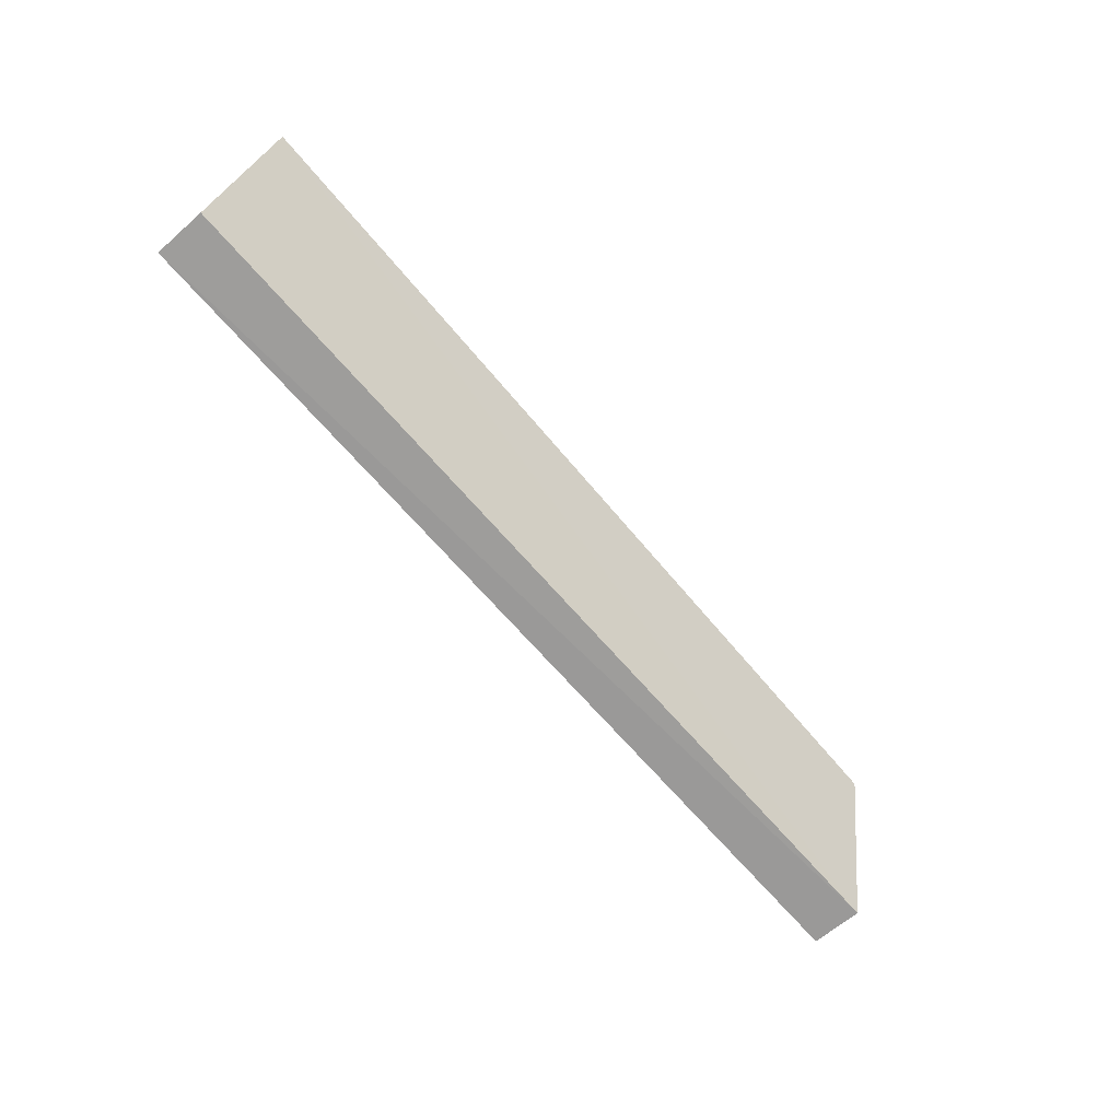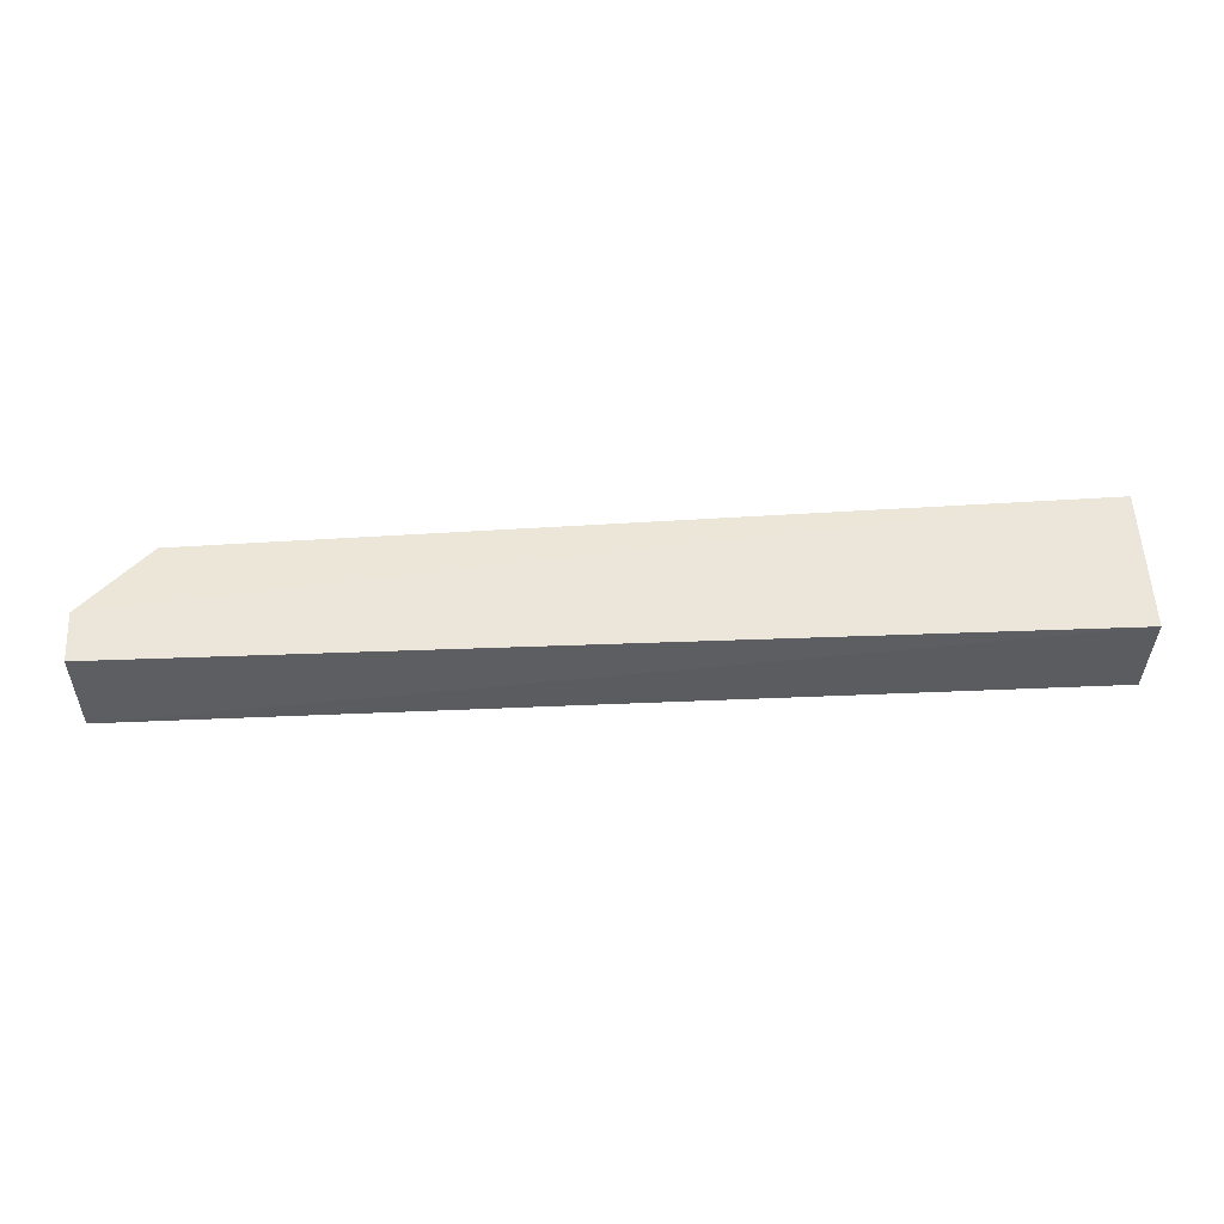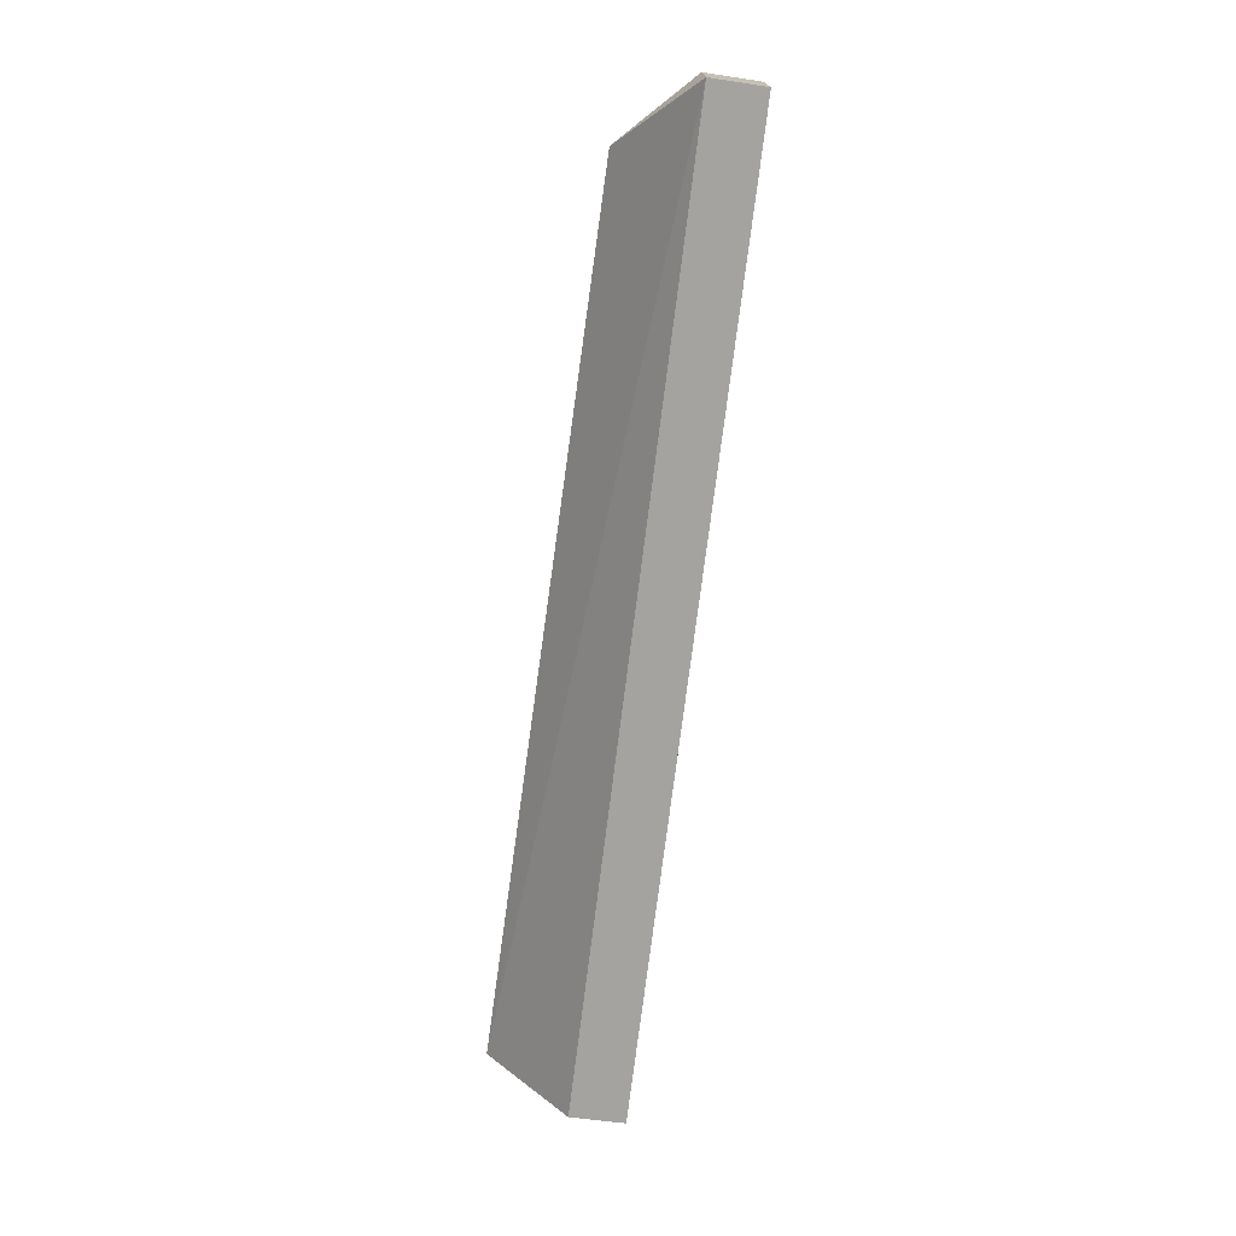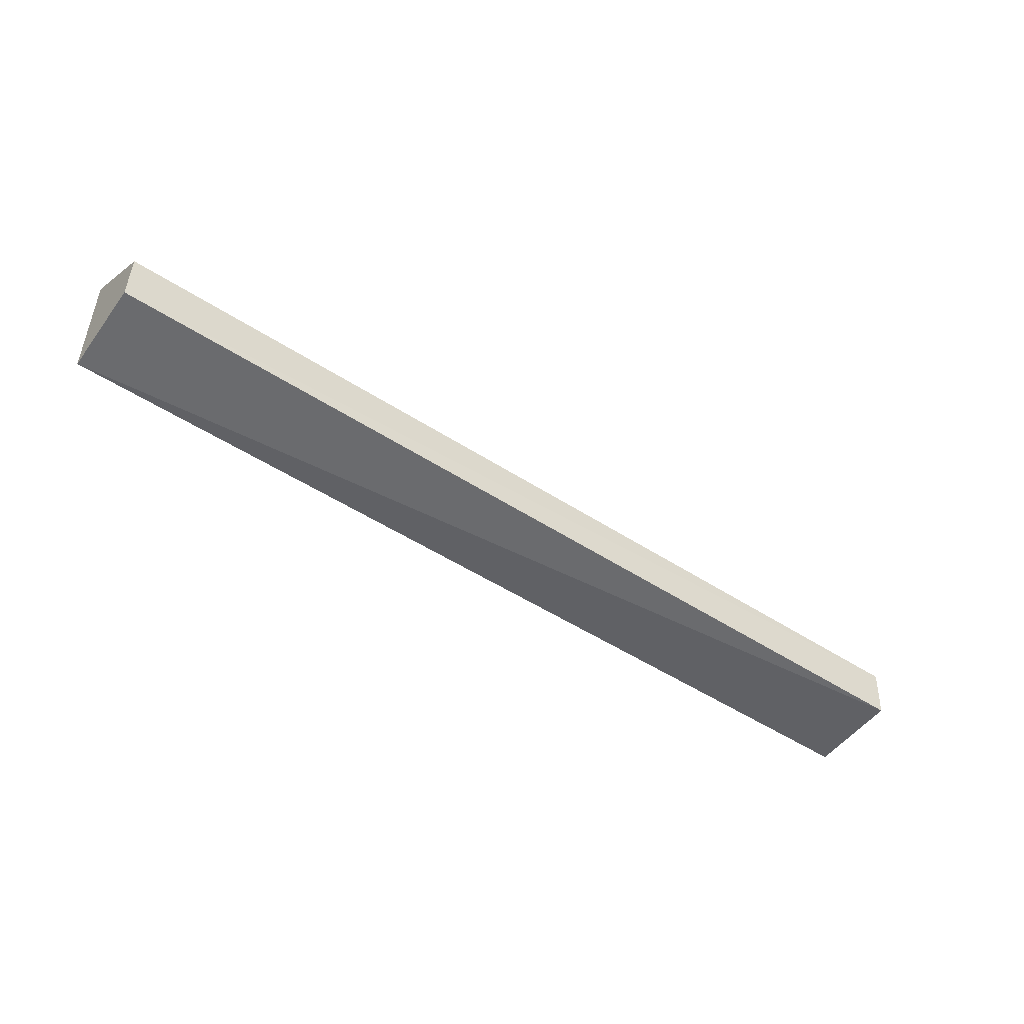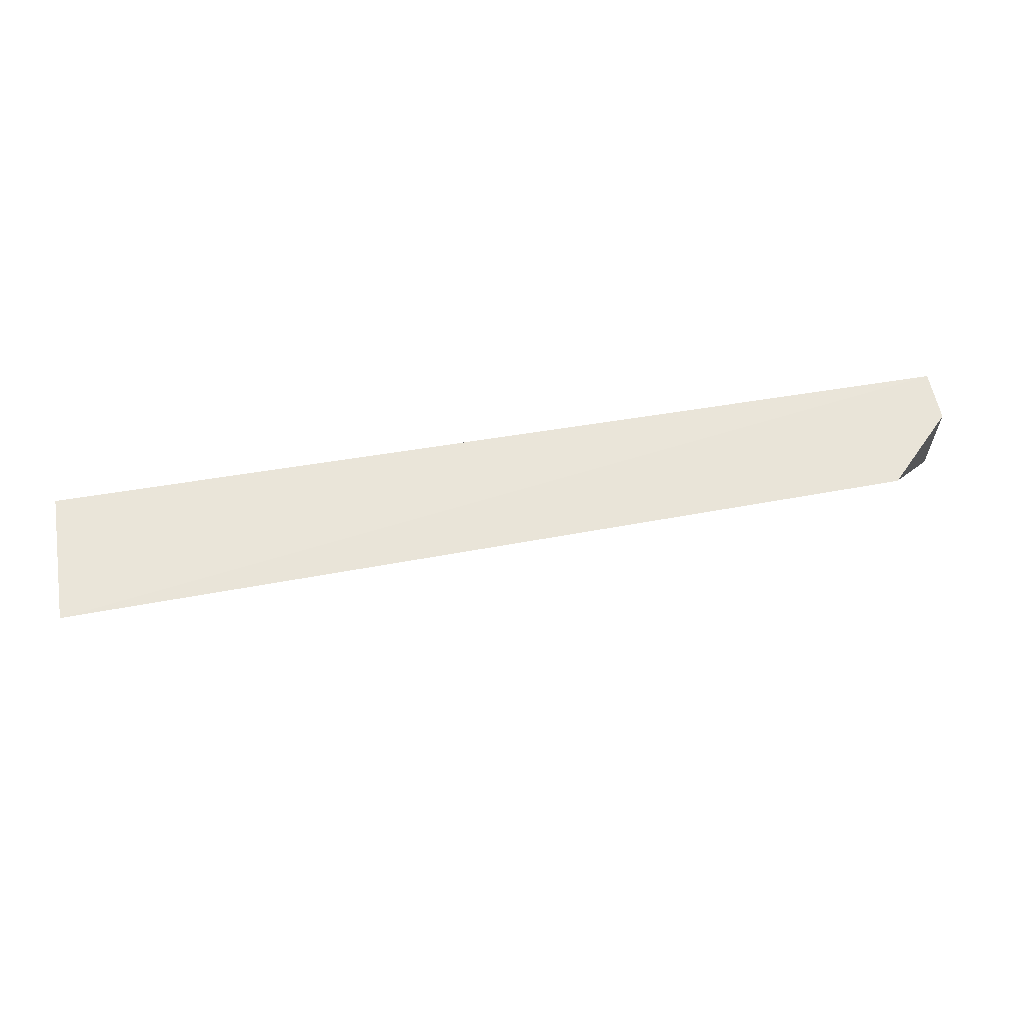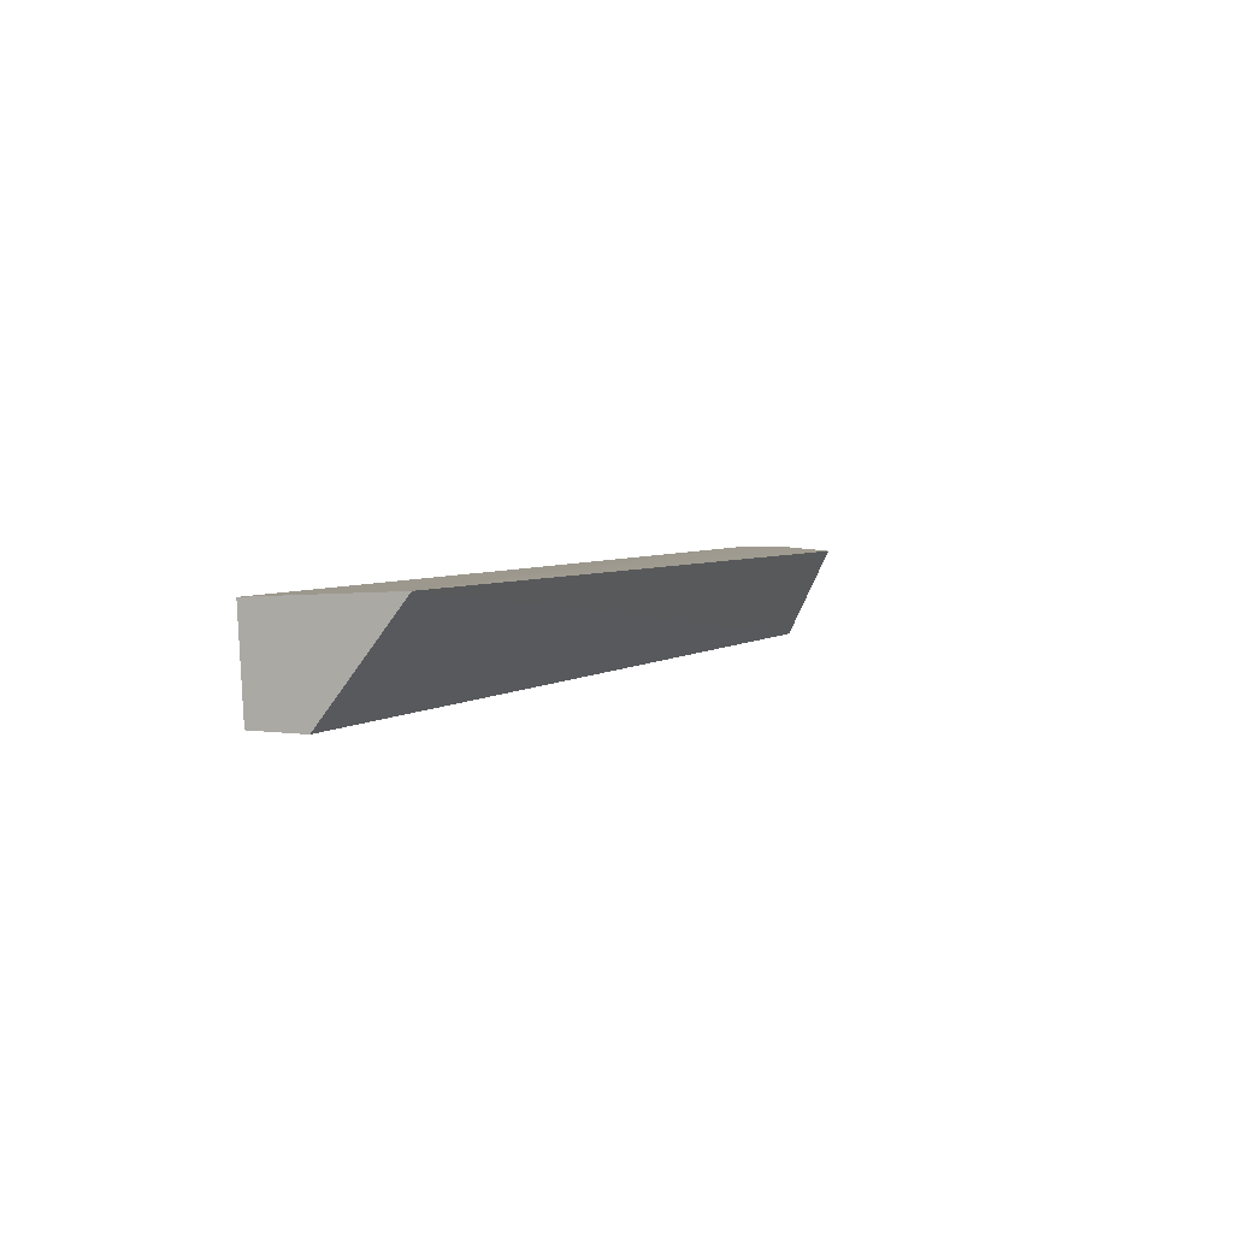
<metadata>
{"format":"obj","ext":"obj","renderer":"f3d","projection":"perspective","resolution":1024,"background":"white","views":[{"elev":-70.5,"azim":-48.6,"up":"+Y"},{"elev":52.3,"azim":177.4,"up":"+Y"},{"elev":-73.0,"azim":83.0,"up":"+Y"},{"elev":-50.6,"azim":-35.5,"up":"+Z"},{"elev":60.6,"azim":-9.9,"up":"+Y"},{"elev":4.3,"azim":-64.8,"up":"+Y"}]}
</metadata>
<code>
v 0.4992 -0.2121 -0.003832
v 0.4988 -0.2117 -0.01691
v 0.4992 -0.1885 -0.003799
v 0.2652 -0.1866 0.01694
v 0.2652 -0.2117 -0.01691
v 0.4819 -0.1885 0.01342
v 0.4988 -0.1885 -0.01691
v 0.2652 -0.2117 -0.003458
v 0.2652 -0.1885 -0.01822
f 5 2 1
f 6 1 3
f 6 3 4
f 6 4 1
f 7 1 2
f 7 3 1
f 7 4 3
f 8 5 1
f 8 1 4
f 8 4 5
f 9 7 2
f 9 2 5
f 9 5 4
f 9 4 7

</code>
